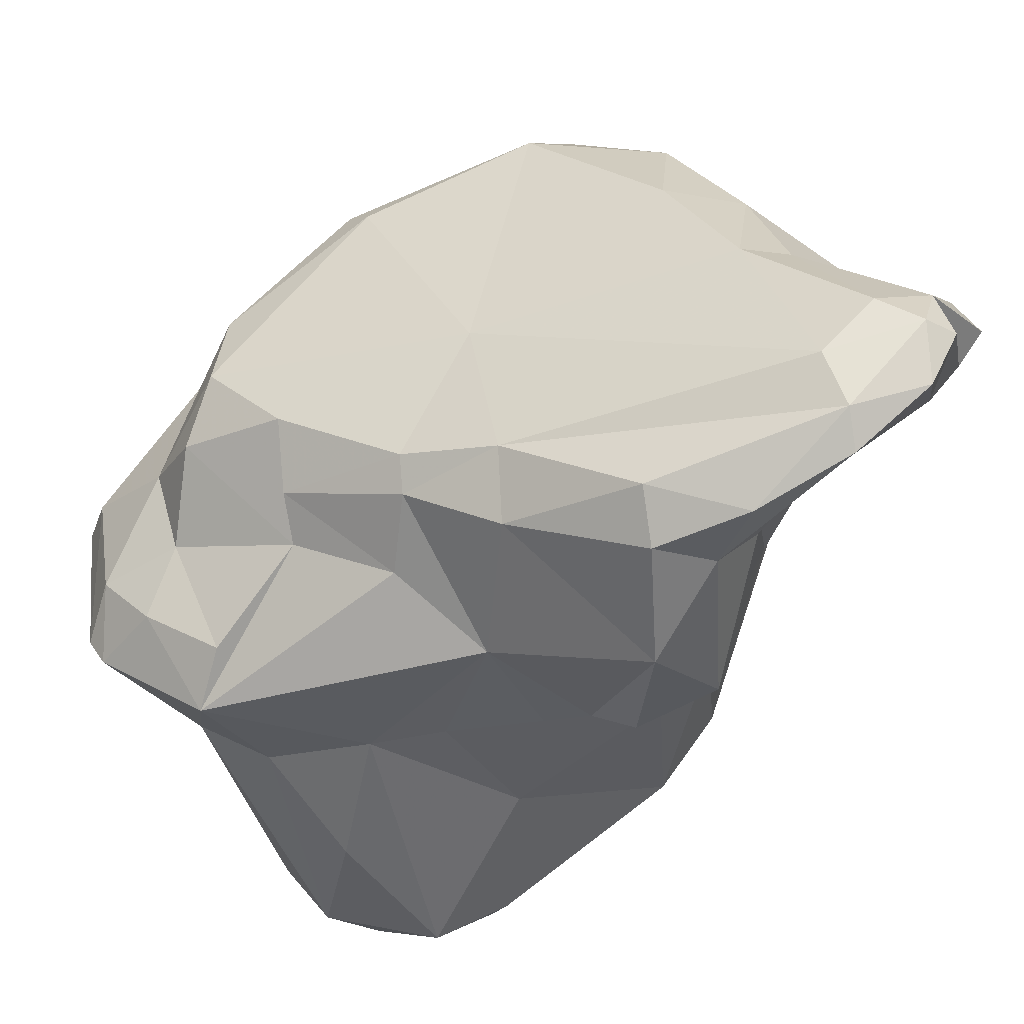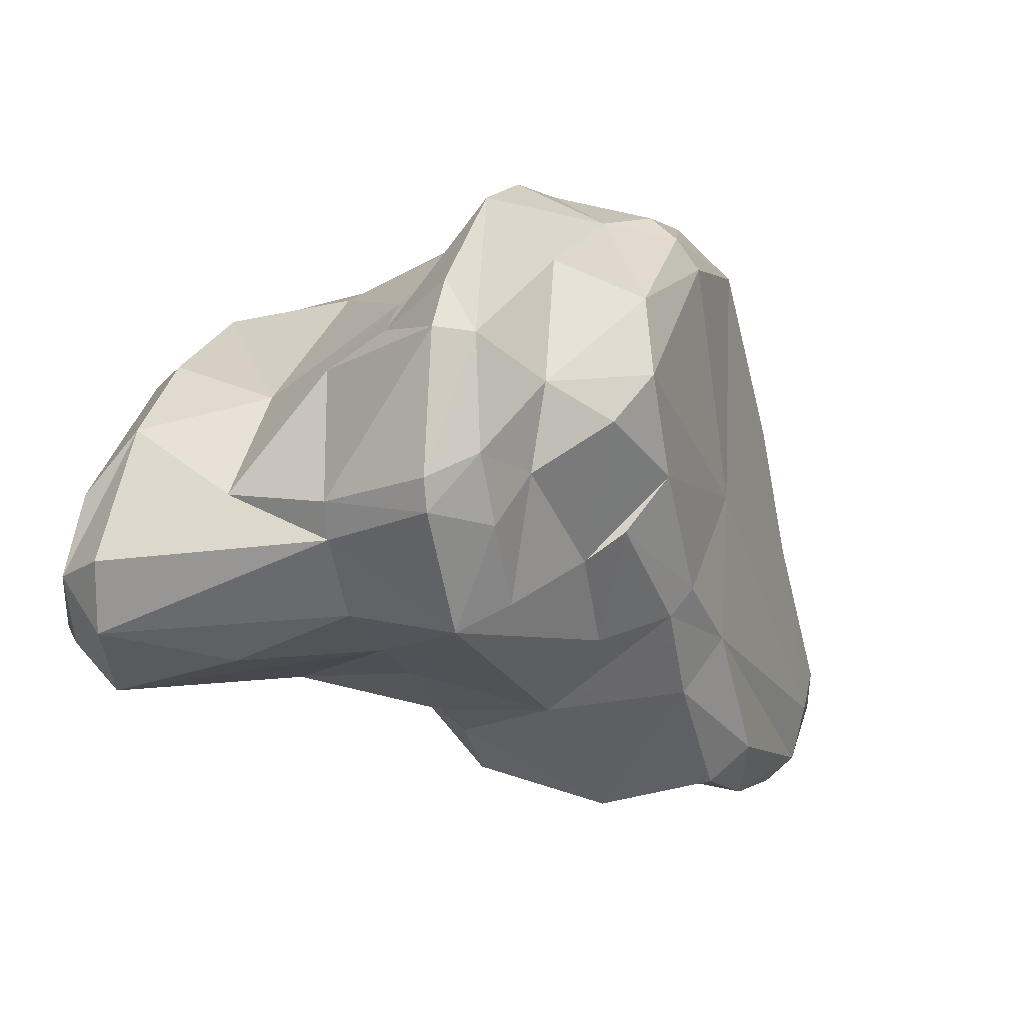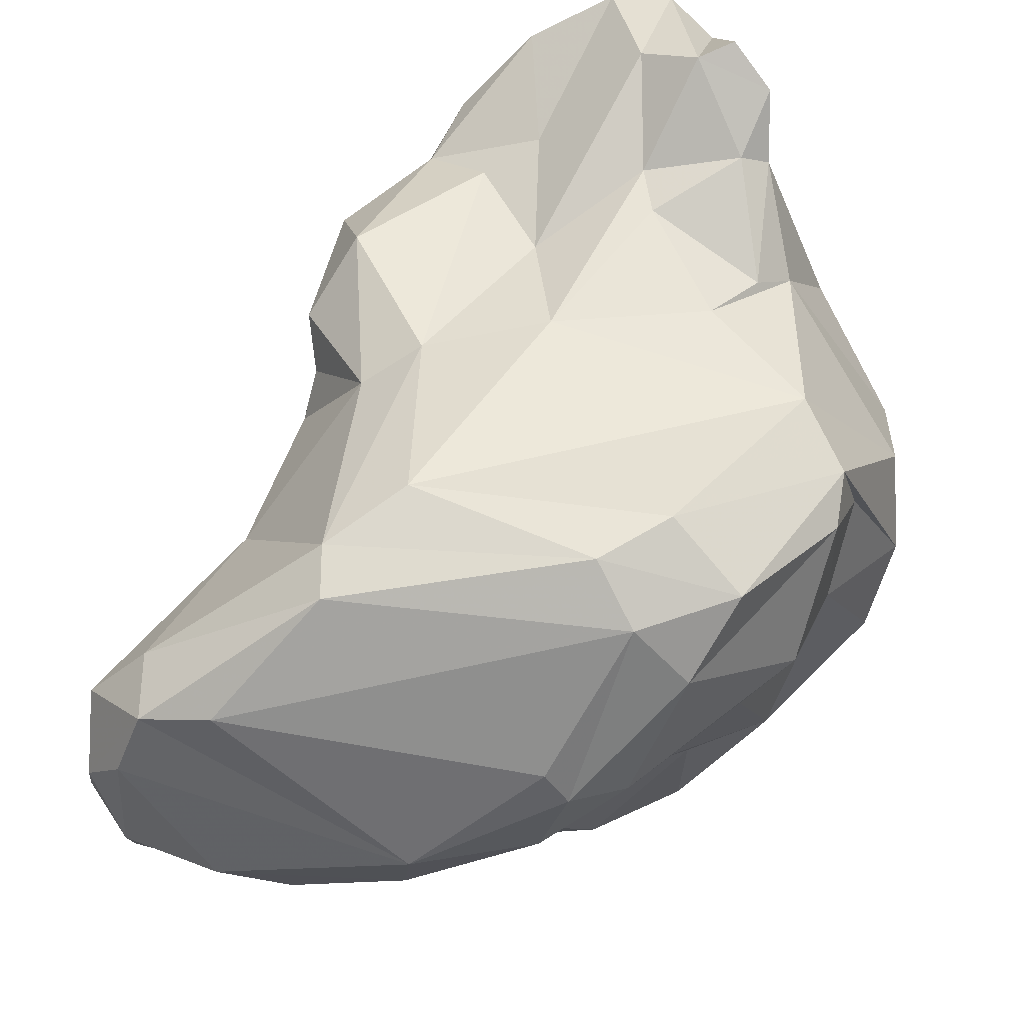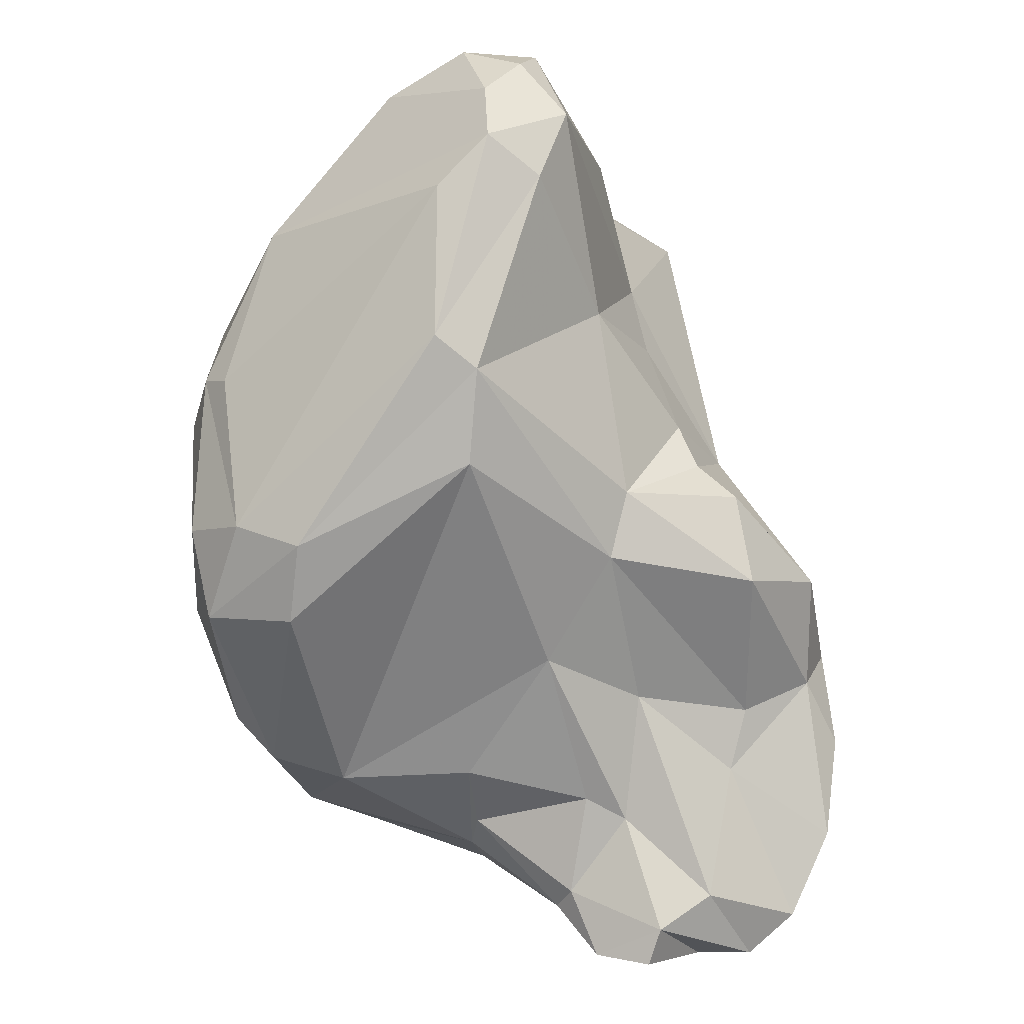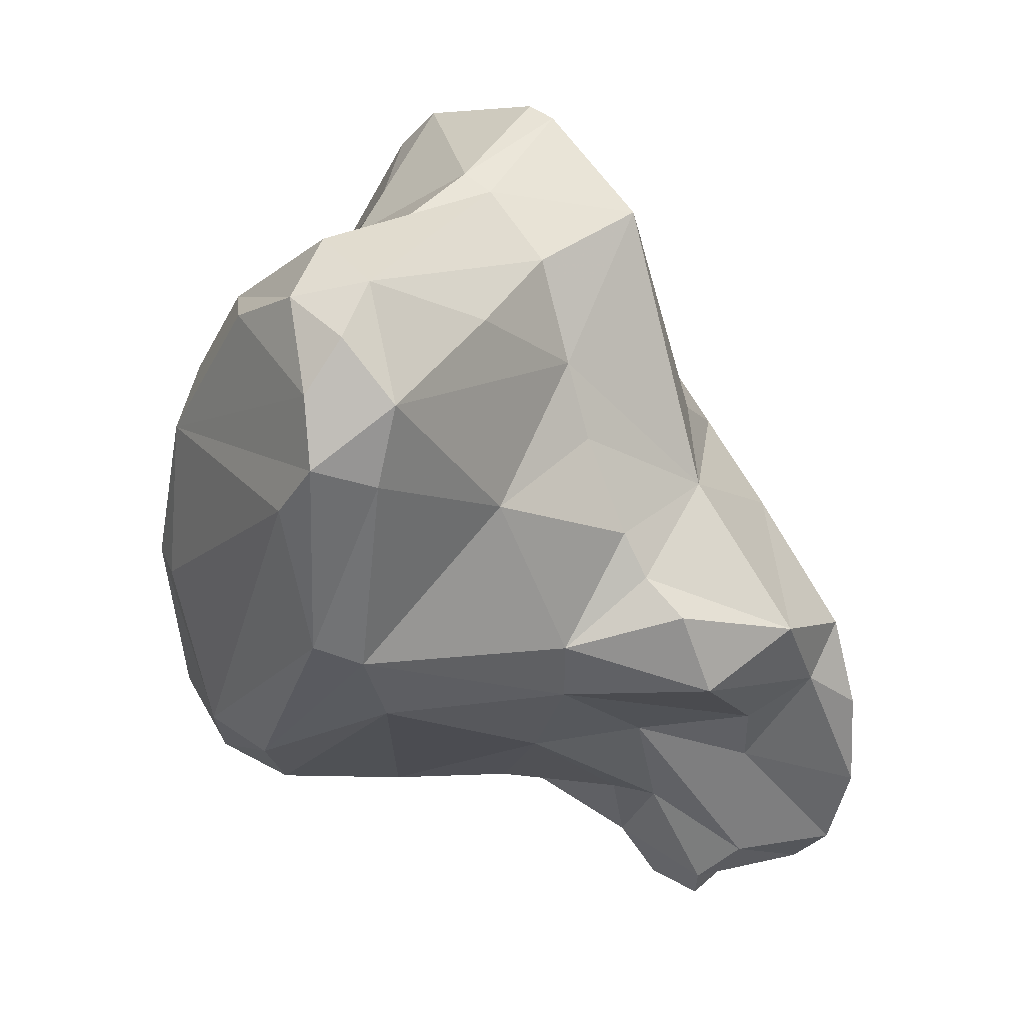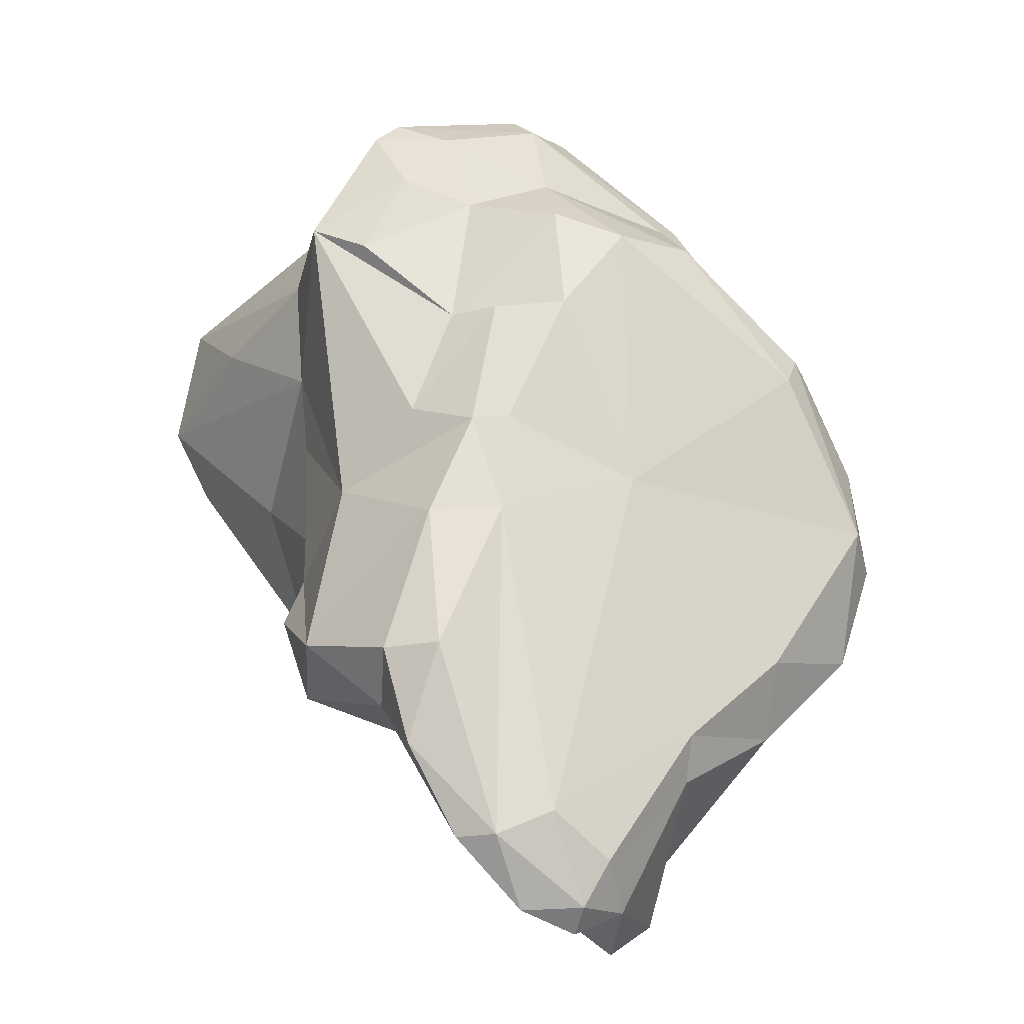
<metadata>
{"format":"obj","ext":"obj","renderer":"f3d","projection":"perspective","resolution":1024,"background":"white","views":[{"elev":71.5,"azim":-90.7,"up":"+Z"},{"elev":72.9,"azim":-62.6,"up":"+Y"},{"elev":-42.8,"azim":-18.2,"up":"+Z"},{"elev":-47.3,"azim":-131.1,"up":"+Y"},{"elev":-1.8,"azim":-111.2,"up":"+Y"},{"elev":1.8,"azim":-3.4,"up":"+Y"}]}
</metadata>
<code>
v 186.5 299.5 70.48
v 187 301.5 68.97
v 187.7 297.6 68.22
v 188.5 302.8 67.82
v 189.1 304.7 69.03
v 188.8 302.4 74.16
v 187.3 303.3 69.93
v 191.3 302.5 66.98
v 187.6 297.1 70.3
v 187.6 299.8 67.99
v 193.9 303.4 67.64
v 190.9 293.1 81.91
v 191.3 304.7 77.08
v 190.2 296.7 75.22
v 191.6 294.4 80.88
v 192.5 292.1 78.39
v 196.5 299.4 66.27
v 189.6 296.4 67.79
v 191.6 295.9 80.13
v 191.7 290.7 83.26
v 191.4 301.4 78.06
v 191.6 299 78.84
v 191.8 292.7 86.32
v 192.6 307.1 75.8
v 191.9 306.6 80.61
v 195.1 308.4 80.36
v 191.5 291.7 71.09
v 192.9 297.6 83.46
v 194.1 310 78.59
v 193.5 307.8 75.23
v 193.9 290.5 78.93
v 193.7 306 81.65
v 194.3 292.9 89.4
v 192.9 305.3 71.85
v 193.5 290 72.55
v 195.7 297.1 87.29
v 195 290.1 90.47
v 195.6 289.6 86.61
v 191.7 292.2 69.5
v 197 301.4 67.17
v 197 303.2 70.97
v 195.3 300.4 84.14
v 199.2 294.7 66.77
v 197.2 300.1 85.87
v 194.2 291 88.36
v 197.3 307.5 80.44
v 200.1 289.7 68.49
v 196.4 287.2 91.19
v 194.9 310.5 78.08
v 197 288.2 87.17
v 198.4 285 91.26
v 198.7 288.6 69.89
v 199.1 310.9 76.11
v 197.1 289.2 83.11
v 196 293.2 90.09
v 198.1 303.8 83.56
v 197.5 288.7 79.3
v 198 297.2 87.64
v 199.2 284.5 88.02
v 196.6 303.6 82.8
v 197.6 287.4 91.69
v 197.8 306.3 72.88
v 196.5 309.9 79.12
v 198.4 300.2 86.11
v 200.2 298.3 67.1
v 200.2 286.9 83.49
v 200.2 307.1 81.91
v 199.9 286.6 84.92
v 199.4 307.6 74.18
v 200.3 304 83.97
v 200.1 284.1 90.81
v 200.2 295.4 66.65
v 199.5 288.1 91.27
v 200 308.2 79.57
v 200.6 283.4 87.05
v 200.6 287.6 71.21
v 201.6 282.7 87.38
v 202.6 285.1 84.85
v 202.5 298.1 85.57
v 201 310.1 75.58
v 200.4 285.1 91.35
v 202.2 287.3 79.94
v 202.7 298.5 70.43
v 203.8 287.2 81.69
v 202 295.3 67.5
v 201.2 286.4 90.92
v 203 283.4 86.33
v 202.3 291 68.15
v 199.8 310.4 77.28
v 201.7 284.6 89.93
v 203.1 288.6 69.67
v 204.3 306.8 77.69
v 202.4 306.3 82.23
v 201.5 304.4 73.43
v 203.6 285.2 85.12
v 206.4 292.4 71.2
v 204.8 305.9 80.78
v 204 288.4 87.79
v 204.1 289.9 87.91
v 205.2 307 74.78
v 206.3 288.6 73.26
v 206.1 300.4 73.66
v 205.9 295.5 71.8
v 204.9 287.1 76.77
v 207.2 304.1 74.88
v 207.7 303.1 77.92
v 206.3 287.8 74.85
v 207.1 289.4 84.76
v 208.8 302.1 80.23
v 205 287.5 82.52
v 207.6 289.8 75.8
v 207.9 292.9 74.59
v 210.5 292.9 77.4
v 207.3 292 85.35
v 209 300.3 75.48
v 208.3 301.4 81.33
v 209.2 301.6 79.04
v 210.1 291.6 82.23
v 210.6 295.6 76.42
v 210.7 296.1 81.84
v 209.5 290.3 78.78
v 210.8 298 79.58
v 211.3 294.7 80.55
g foo
f 76 35 52
f 91 76 52
f 35 27 52
f 47 91 52
f 52 27 39
f 47 52 39
f 88 91 47
f 88 47 72
f 27 9 39
f 47 39 18
f 72 47 43
f 39 9 3
f 85 88 72
f 43 47 18
f 18 39 3
f 1 3 9
f 17 18 3
f 43 18 17
f 65 85 72
f 17 3 10
f 72 43 17
f 2 3 1
f 10 3 2
f 17 65 72
f 2 1 7
f 8 17 10
f 65 17 40
f 4 10 2
f 8 10 4
f 17 8 40
f 4 2 7
f 11 8 4
f 40 8 11
f 7 5 4
f 5 11 4
f 31 35 57
f 57 35 104
f 76 104 35
f 35 31 27
f 76 107 104
f 91 107 76
f 91 101 107
f 14 27 16
f 88 101 91
f 96 101 88
f 27 14 9
f 96 88 85
f 103 96 85
f 9 14 1
f 14 21 1
f 83 85 65
f 85 83 103
f 21 6 1
f 6 7 1
f 83 65 41
f 65 40 41
f 41 11 34
f 11 41 40
f 7 24 5
f 5 34 11
f 34 5 24
f 82 66 57
f 38 20 31
f 54 31 57
f 82 57 104
f 16 20 12
f 31 20 16
f 27 31 16
f 12 15 16
f 111 107 101
f 14 16 19
f 16 15 19
f 111 101 112
f 101 96 112
f 19 22 14
f 103 112 96
f 22 21 14
f 83 115 103
f 102 115 83
f 21 13 6
f 41 94 83
f 94 102 83
f 6 13 7
f 94 41 62
f 13 24 7
f 30 34 24
f 69 94 62
f 62 41 34
f 87 77 75
f 95 87 78
f 87 75 78
f 75 59 68
f 78 75 68
f 66 78 68
f 84 78 66
f 95 78 84
f 50 54 59
f 68 59 54
f 95 84 110
f 66 68 57
f 50 38 54
f 57 68 54
f 82 84 66
f 110 84 82
f 20 38 45
f 31 54 38
f 23 20 45
f 110 82 104
f 23 12 20
f 104 121 110
f 107 121 104
f 23 15 12
f 113 107 111
f 121 107 113
f 28 15 23
f 15 28 19
f 112 113 111
f 113 112 119
f 19 28 22
f 115 112 103
f 119 112 115
f 22 28 21
f 25 21 28
f 105 115 102
f 21 25 13
f 102 94 69
f 105 102 100
f 100 102 69
f 25 24 13
f 29 24 25
f 100 69 80
f 49 30 29
f 30 24 29
f 30 62 34
f 53 62 30
f 69 62 53
f 80 69 53
f 53 30 49
f 51 59 71
f 59 75 71
f 77 90 75
f 90 71 75
f 77 87 90
f 90 87 98
f 87 95 98
f 50 51 48
f 59 51 50
f 45 50 48
f 98 95 108
f 95 110 108
f 45 48 37
f 45 38 50
f 45 37 33
f 23 45 33
f 118 108 110
f 118 110 121
f 36 23 33
f 121 123 118
f 113 123 121
f 28 23 36
f 119 123 113
f 36 44 28
f 122 123 119
f 42 28 44
f 117 122 115
f 122 119 115
f 56 60 42
f 25 28 42
f 25 42 60
f 115 106 117
f 106 115 105
f 32 25 60
f 32 60 46
f 97 106 92
f 67 46 60
f 100 106 105
f 26 25 32
f 26 32 46
f 74 46 67
f 100 89 106
f 89 92 106
f 29 25 26
f 63 26 46
f 63 46 74
f 89 74 92
f 29 26 63
f 89 63 74
f 49 29 63
f 89 49 63
f 100 80 89
f 89 53 49
f 80 53 89
f 51 71 81
f 81 71 90
f 61 51 81
f 73 61 81
f 86 73 81
f 86 81 90
f 51 61 48
f 90 98 86
f 61 37 48
f 99 86 98
f 73 86 99
f 55 37 61
f 58 55 61
f 58 61 73
f 114 99 108
f 99 98 108
f 33 37 55
f 114 108 118
f 55 36 33
f 120 114 118
f 118 123 120
f 79 58 73
f 79 73 99
f 99 114 120
f 36 55 58
f 122 120 123
f 44 36 58
f 44 58 64
f 64 58 79
f 116 79 120
f 79 99 120
f 109 116 120
f 109 120 122
f 42 44 56
f 56 44 64
f 70 64 79
f 109 122 117
f 56 64 70
f 93 70 79
f 93 79 116
f 97 93 116
f 97 116 109
f 106 97 109
f 117 106 109
f 70 60 56
f 67 60 70
f 93 67 70
f 74 67 93
f 92 74 97
f 97 74 93
g

</code>
